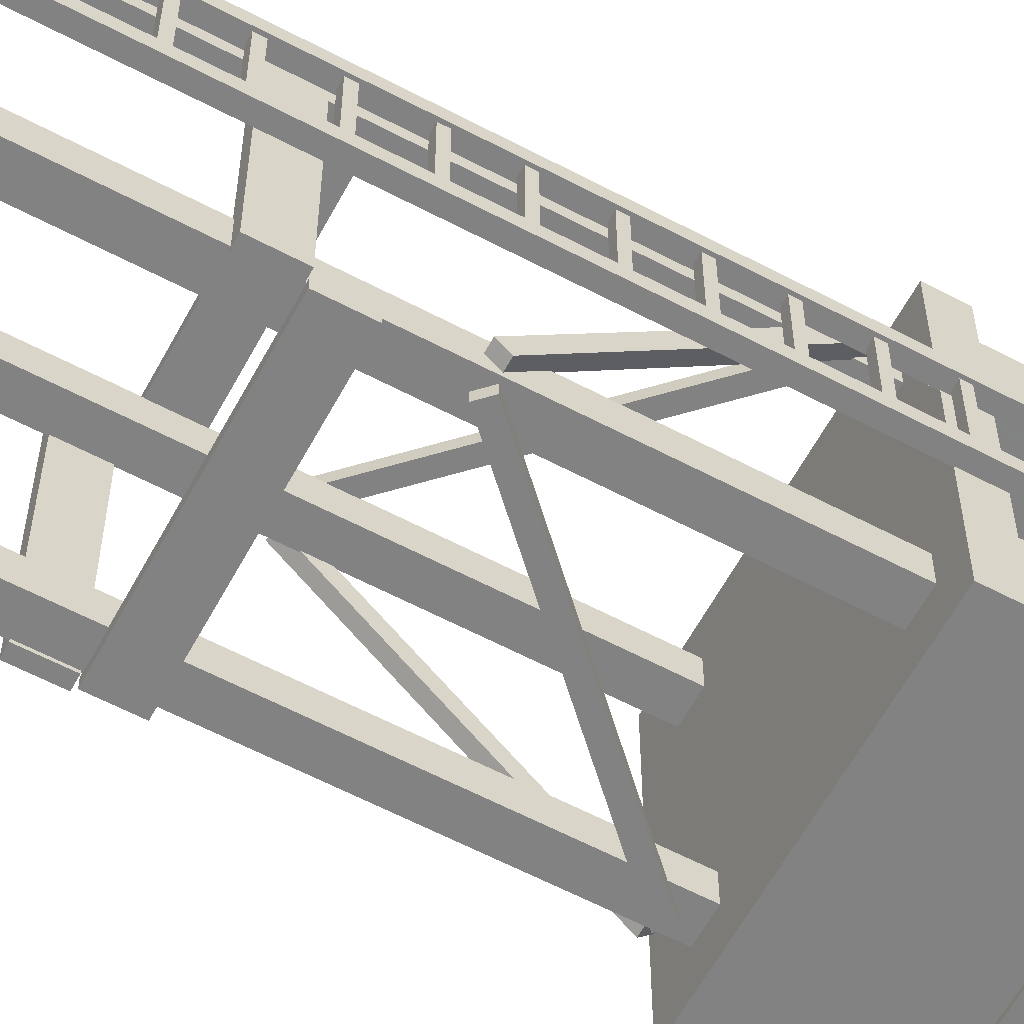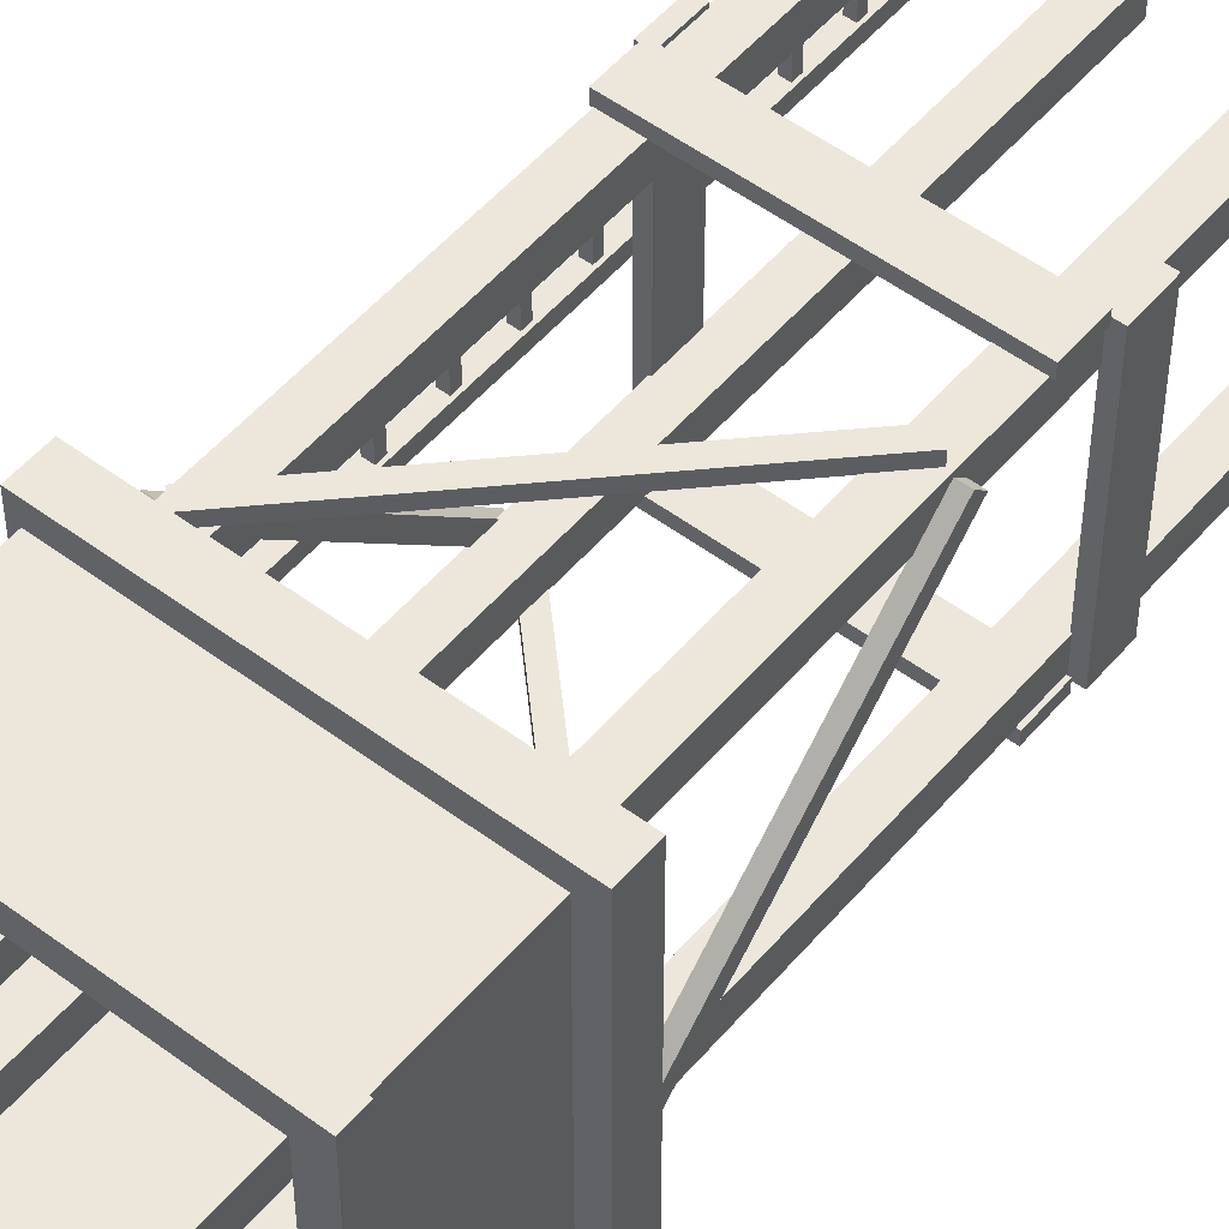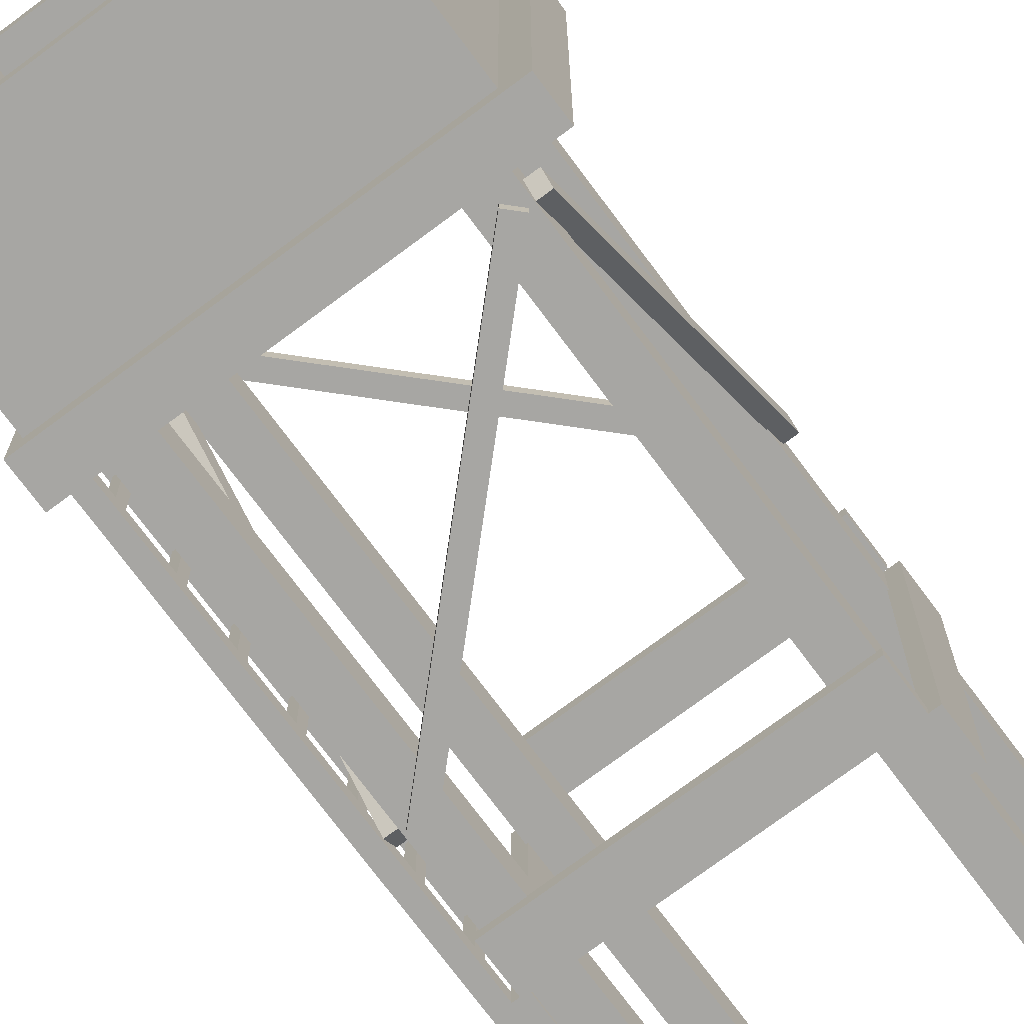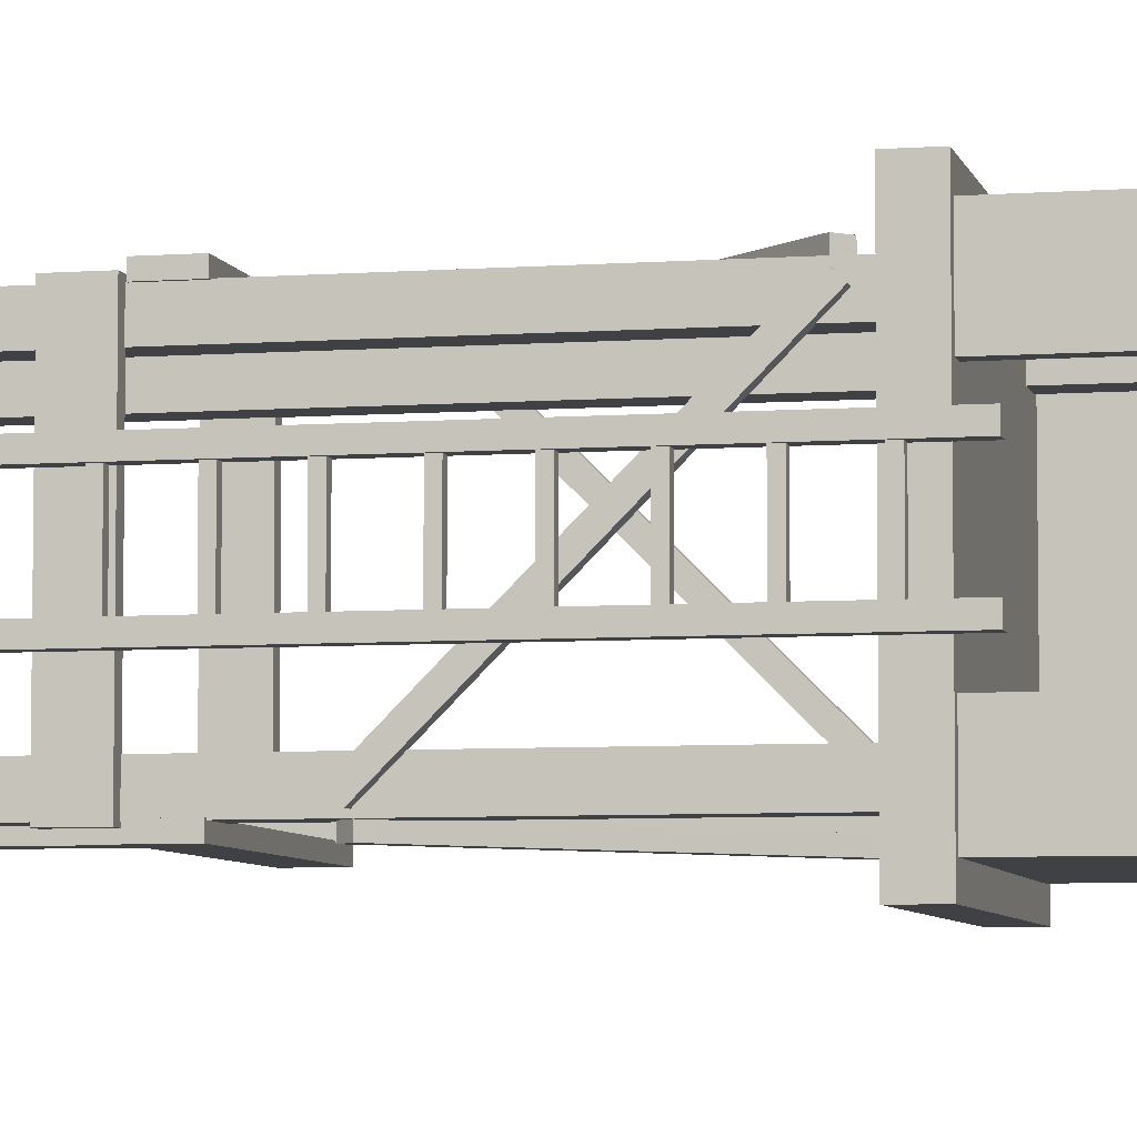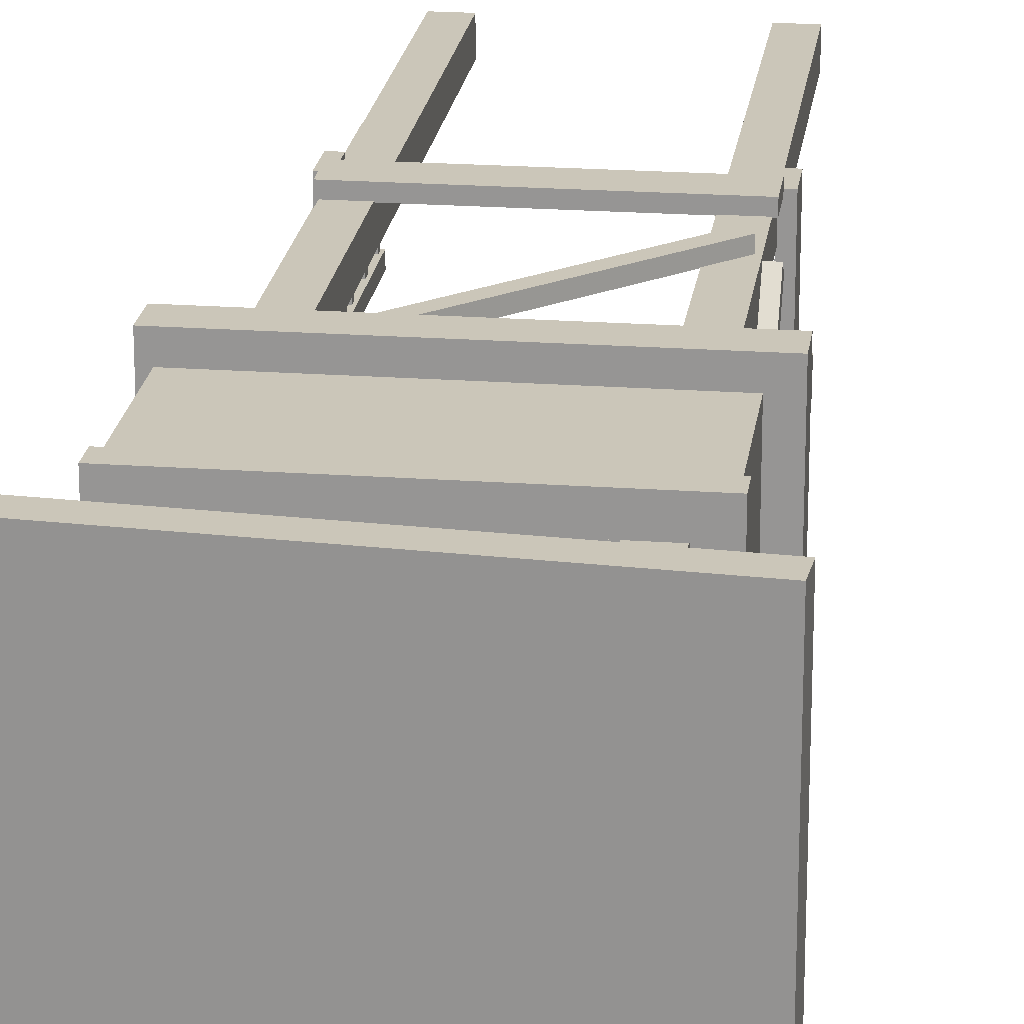
<metadata>
{"format":"obj","ext":"obj","renderer":"f3d","projection":"perspective","resolution":1024,"background":"white","views":[{"elev":-60.9,"azim":61.7,"up":"+Z"},{"elev":51.8,"azim":-141.0,"up":"+Z"},{"elev":-74.2,"azim":-143.3,"up":"+Z"},{"elev":-5.9,"azim":102.8,"up":"+Z"},{"elev":21.0,"azim":-172.6,"up":"+Z"}]}
</metadata>
<code>
v -1.784 7.503 1.784
v 1.784 7.503 1.784
v -1.784 7.764 1.784
v 1.784 7.764 1.784
v -1.784 7.764 -1.784
v 1.784 7.764 -1.784
v -1.784 7.503 -1.784
v 1.784 7.503 -1.784
v -1.49 7.764 1.49
v 1.49 7.764 1.49
v 1.49 7.764 -1.49
v -1.49 7.764 -1.49
v -1.49 7.506 1.49
v 1.49 7.506 1.49
v 1.49 7.506 -1.49
v -1.49 7.506 -1.49
v 1.784 7.503 -0.7984
v 1.784 7.764 -0.7984
v 1.49 7.764 -0.7984
v 1.49 7.506 -0.7984
v 1.784 7.503 0.7985
v 1.784 7.764 0.7985
v 1.49 7.764 0.7985
v 1.49 7.506 0.7985
v -1.979 5.647 1.979
v 1.843 5.647 1.979
v -1.979 6.044 1.979
v 1.843 6.044 1.979
v -1.979 6.044 -1.979
v 1.843 6.044 -1.979
v -1.979 5.647 -1.979
v 1.843 5.647 -1.979
v -1.734 6.016 1.734
v 1.734 6.016 1.734
v -1.734 7.54 1.734
v 1.734 7.54 1.734
v -1.734 7.54 -1.734
v 1.734 7.54 -1.734
v -1.734 6.016 -1.734
v 1.734 6.016 -1.734
v -1.557 7.54 1.557
v 1.557 7.54 1.557
v 1.557 7.54 -1.557
v -1.557 7.54 -1.557
v -1.557 6.032 1.557
v 1.557 6.032 1.557
v 1.557 6.032 -1.557
v -1.557 6.032 -1.557
v 1.734 6.016 -0.8808
v 1.734 7.54 -0.8808
v 1.557 7.54 -0.8809
v 1.557 6.032 -0.8809
v 1.734 6.016 0.8809
v 1.734 7.54 0.8809
v 1.557 7.54 0.8808
v 1.557 6.032 0.8808
v -1.48 -2.973 1.483
v -1.116 -2.973 1.483
v -1.48 9.773 1.483
v -1.116 9.773 1.483
v -1.48 9.773 1.119
v -1.116 9.773 1.119
v -1.48 -2.973 1.119
v -1.116 -2.973 1.119
v -1.48 -2.973 -1.116
v -1.116 -2.973 -1.116
v -1.48 9.773 -1.116
v -1.116 9.773 -1.116
v -1.48 9.773 -1.48
v -1.116 9.773 -1.48
v -1.48 -2.973 -1.48
v -1.116 -2.973 -1.48
v -2.265 9.827 2.26
v 2.24 9.465 2.26
v -2.24 10.13 2.26
v 2.265 9.771 2.26
v -2.24 10.13 -2.26
v 2.265 9.771 -2.26
v -2.265 9.827 -2.26
v 2.24 9.465 -2.26
v -1.609 0.95 -1.517
v -1.468 0.95 -1.517
v -1.609 0.95 1.527
v -1.468 0.95 1.527
v -1.609 1.423 1.527
v -1.468 1.423 1.527
v -1.609 1.423 -1.517
v -1.468 1.423 -1.517
v 1.475 0.95 -1.517
v 1.617 0.95 -1.517
v 1.475 0.95 1.527
v 1.617 0.95 1.527
v 1.475 1.423 1.527
v 1.617 1.423 1.527
v 1.475 1.423 -1.517
v 1.617 1.423 -1.517
v 1.526 1.438 1.476
v 1.526 1.438 1.618
v -1.518 1.438 1.476
v -1.518 1.438 1.618
v -1.518 1.911 1.476
v -1.518 1.911 1.618
v 1.526 1.911 1.476
v 1.526 1.911 1.618
v 1.526 1.438 -1.608
v 1.526 1.438 -1.466
v -1.518 1.438 -1.608
v -1.518 1.438 -1.466
v -1.518 1.911 -1.608
v -1.518 1.911 -1.466
v 1.526 1.911 -1.608
v 1.526 1.911 -1.466
v -1.609 5.331 -1.43
v -1.468 5.331 -1.43
v -1.609 2.589 1.312
v -1.468 2.589 1.312
v -1.609 2.717 1.44
v -1.468 2.717 1.44
v -1.609 5.459 -1.302
v -1.468 5.459 -1.302
v 1.439 5.331 1.477
v 1.439 5.331 1.618
v -1.303 2.589 1.477
v -1.303 2.589 1.618
v -1.43 2.717 1.477
v -1.43 2.717 1.618
v 1.311 5.459 1.477
v 1.311 5.459 1.618
v 1.439 2.717 -1.608
v 1.439 2.717 -1.467
v -1.303 5.459 -1.608
v -1.303 5.459 -1.467
v -1.43 5.331 -1.608
v -1.43 5.331 -1.467
v 1.311 2.589 -1.608
v 1.311 2.589 -1.467
v 1.476 2.717 -1.43
v 1.618 2.717 -1.43
v 1.476 5.459 1.312
v 1.618 5.459 1.312
v 1.476 5.331 1.44
v 1.618 5.331 1.44
v 1.476 2.589 -1.302
v 1.618 2.589 -1.302
v 1.87 4.469 -0.4157
v 1.972 4.469 -0.4157
v 1.87 4.469 0.4288
v 1.972 4.469 0.4288
v 1.87 4.571 0.4288
v 1.972 4.571 0.4288
v 1.87 4.571 -0.4157
v 1.972 4.571 -0.4157
v 1.87 3.85 -0.4157
v 1.972 3.85 -0.4157
v 1.87 3.85 0.4288
v 1.972 3.85 0.4288
v 1.87 3.952 0.4288
v 1.972 3.952 0.4288
v 1.87 3.952 -0.4157
v 1.972 3.952 -0.4157
v 1.87 3.242 -0.4157
v 1.972 3.242 -0.4157
v 1.87 3.242 0.4288
v 1.972 3.242 0.4288
v 1.87 3.344 0.4288
v 1.972 3.344 0.4288
v 1.87 3.344 -0.4157
v 1.972 3.344 -0.4157
v 1.87 2.606 -0.4157
v 1.972 2.606 -0.4157
v 1.87 2.606 0.4288
v 1.972 2.606 0.4288
v 1.87 2.708 0.4288
v 1.972 2.708 0.4288
v 1.87 2.708 -0.4157
v 1.972 2.708 -0.4157
v 1.87 1.997 -0.4157
v 1.972 1.997 -0.4157
v 1.87 1.997 0.4288
v 1.972 1.997 0.4288
v 1.87 2.099 0.4288
v 1.972 2.099 0.4288
v 1.87 2.099 -0.4157
v 1.972 2.099 -0.4157
v 1.87 1.362 -0.4157
v 1.972 1.362 -0.4157
v 1.87 1.362 0.4288
v 1.972 1.362 0.4288
v 1.87 1.464 0.4288
v 1.972 1.464 0.4288
v 1.87 1.464 -0.4157
v 1.972 1.464 -0.4157
v 1.87 0.7414 -0.4302
v 1.972 0.7414 -0.4302
v 1.87 0.7414 0.4434
v 1.972 0.7414 0.4434
v 1.87 0.8434 0.4434
v 1.972 0.8434 0.4434
v 1.87 0.8434 -0.4302
v 1.972 0.8434 -0.4302
v 1.87 5.087 -0.4157
v 1.972 5.087 -0.4157
v 1.87 5.087 0.4288
v 1.972 5.087 0.4288
v 1.87 5.189 0.4288
v 1.972 5.189 0.4288
v 1.87 5.189 -0.4157
v 1.972 5.189 -0.4157
v 1.837 -2.973 0.5908
v 2.005 -2.973 0.5908
v 1.837 6.32 0.5908
v 2.005 6.32 0.5908
v 1.837 6.32 0.4222
v 2.005 6.32 0.4222
v 1.837 -2.973 0.4222
v 2.005 -2.973 0.4222
v 1.837 -2.973 -0.4119
v 2.005 -2.973 -0.4119
v 1.837 6.32 -0.4119
v 2.005 6.32 -0.4119
v 1.837 6.32 -0.5805
v 2.005 6.32 -0.5805
v 1.837 -2.973 -0.5805
v 2.005 -2.973 -0.5805
v 1.129 -2.973 -1.116
v 1.493 -2.973 -1.116
v 1.129 9.572 -1.116
v 1.493 9.572 -1.116
v 1.129 9.572 -1.48
v 1.493 9.572 -1.48
v 1.129 -2.973 -1.48
v 1.493 -2.973 -1.48
v 1.129 -2.973 1.483
v 1.493 -2.973 1.483
v 1.129 9.572 1.483
v 1.493 9.572 1.483
v 1.129 9.572 1.119
v 1.493 9.572 1.119
v 1.129 -2.973 1.119
v 1.493 -2.973 1.119
v 1.87 -0.4578 -0.4157
v 1.972 -0.4578 -0.4157
v 1.87 -0.4578 0.4288
v 1.972 -0.4578 0.4288
v 1.87 -0.3557 0.4288
v 1.972 -0.3557 0.4288
v 1.87 -0.3557 -0.4157
v 1.972 -0.3557 -0.4157
v 1.87 -1.077 -0.4157
v 1.972 -1.077 -0.4157
v 1.87 -1.077 0.4288
v 1.972 -1.077 0.4288
v 1.87 -0.9754 0.4288
v 1.972 -0.9754 0.4288
v 1.87 -0.9754 -0.4157
v 1.972 -0.9754 -0.4157
v 1.87 -1.685 -0.4157
v 1.972 -1.685 -0.4157
v 1.87 -1.685 0.4288
v 1.972 -1.685 0.4288
v 1.87 -1.583 0.4288
v 1.972 -1.583 0.4288
v 1.87 -1.583 -0.4157
v 1.972 -1.583 -0.4157
v 1.87 -2.321 -0.4157
v 1.972 -2.321 -0.4157
v 1.87 -2.321 0.4288
v 1.972 -2.321 0.4288
v 1.87 -2.219 0.4288
v 1.972 -2.219 0.4288
v 1.87 -2.219 -0.4157
v 1.972 -2.219 -0.4157
v 1.87 -2.93 -0.4157
v 1.972 -2.93 -0.4157
v 1.87 -2.93 0.4288
v 1.972 -2.93 0.4288
v 1.87 -2.828 0.4288
v 1.972 -2.828 0.4288
v 1.87 -2.828 -0.4157
v 1.972 -2.828 -0.4157
v 1.87 0.1601 -0.4157
v 1.972 0.1601 -0.4157
v 1.87 0.1601 0.4288
v 1.972 0.1601 0.4288
v 1.87 0.2621 0.4288
v 1.972 0.2621 0.4288
v 1.87 0.2621 -0.4157
v 1.972 0.2621 -0.4157
v 1.87 5.71 -0.4157
v 1.972 5.71 -0.4157
v 1.87 5.71 0.4288
v 1.972 5.71 0.4288
v 1.87 5.812 0.4288
v 1.972 5.812 0.4288
v 1.87 5.812 -0.4157
v 1.972 5.812 -0.4157
f 1 2 3
f 3 2 4
f 5 6 7
f 7 6 8
f 2 21 4
f 4 21 22
f 7 1 5
f 5 1 3
f 3 4 9
f 9 4 10
f 4 22 10
f 10 22 23
f 6 5 11
f 11 5 12
f 5 3 12
f 12 3 9
f 9 10 13
f 13 10 14
f 10 23 14
f 14 23 24
f 11 12 15
f 15 12 16
f 12 9 16
f 16 9 13
f 17 8 18
f 18 8 6
f 19 18 11
f 11 18 6
f 20 19 15
f 15 19 11
f 19 20 18
f 18 20 17
f 23 22 24
f 24 22 21
f 25 26 27
f 27 26 28
f 27 28 29
f 29 28 30
f 29 30 31
f 31 30 32
f 31 32 25
f 25 32 26
f 26 32 28
f 28 32 30
f 31 25 29
f 29 25 27
f 33 34 35
f 35 34 36
f 37 38 39
f 39 38 40
f 34 53 36
f 36 53 54
f 39 33 37
f 37 33 35
f 41 42 45
f 45 42 46
f 42 55 46
f 46 55 56
f 43 44 47
f 47 44 48
f 44 41 48
f 48 41 45
f 49 40 50
f 50 40 38
f 52 51 47
f 47 51 43
f 51 52 50
f 50 52 49
f 55 54 56
f 56 54 53
f 57 58 59
f 59 58 60
f 61 62 63
f 63 62 64
f 63 64 57
f 57 64 58
f 58 64 60
f 60 64 62
f 63 57 61
f 61 57 59
f 65 66 67
f 67 66 68
f 67 68 69
f 69 68 70
f 69 70 71
f 71 70 72
f 71 72 65
f 65 72 66
f 66 72 68
f 68 72 70
f 71 65 69
f 69 65 67
f 73 74 75
f 75 74 76
f 75 76 77
f 77 76 78
f 77 78 79
f 79 78 80
f 79 80 73
f 73 80 74
f 74 80 76
f 76 80 78
f 79 73 77
f 77 73 75
f 81 82 83
f 83 82 84
f 83 84 85
f 85 84 86
f 85 86 87
f 87 86 88
f 87 88 81
f 81 88 82
f 82 88 84
f 84 88 86
f 87 81 85
f 85 81 83
f 89 90 91
f 91 90 92
f 91 92 93
f 93 92 94
f 93 94 95
f 95 94 96
f 95 96 89
f 89 96 90
f 90 96 92
f 92 96 94
f 95 89 93
f 93 89 91
f 97 98 99
f 99 98 100
f 99 100 101
f 101 100 102
f 101 102 103
f 103 102 104
f 103 104 97
f 97 104 98
f 98 104 100
f 100 104 102
f 103 97 101
f 101 97 99
f 105 106 107
f 107 106 108
f 107 108 109
f 109 108 110
f 109 110 111
f 111 110 112
f 111 112 105
f 105 112 106
f 106 112 108
f 108 112 110
f 111 105 109
f 109 105 107
f 113 114 115
f 115 114 116
f 115 116 117
f 117 116 118
f 117 118 119
f 119 118 120
f 119 120 113
f 113 120 114
f 114 120 116
f 116 120 118
f 119 113 117
f 117 113 115
f 121 122 123
f 123 122 124
f 123 124 125
f 125 124 126
f 125 126 127
f 127 126 128
f 127 128 121
f 121 128 122
f 122 128 124
f 124 128 126
f 127 121 125
f 125 121 123
f 129 131 130
f 130 131 132
f 131 133 132
f 132 133 134
f 133 135 134
f 134 135 136
f 135 129 136
f 136 129 130
f 130 132 136
f 136 132 134
f 135 133 129
f 129 133 131
f 137 139 138
f 138 139 140
f 139 141 140
f 140 141 142
f 141 143 142
f 142 143 144
f 143 137 144
f 144 137 138
f 138 140 144
f 144 140 142
f 143 141 137
f 137 141 139
f 145 146 147
f 147 146 148
f 149 150 151
f 151 150 152
f 146 152 148
f 148 152 150
f 151 145 149
f 149 145 147
f 153 154 155
f 155 154 156
f 157 158 159
f 159 158 160
f 154 160 156
f 156 160 158
f 159 153 157
f 157 153 155
f 161 162 163
f 163 162 164
f 165 166 167
f 167 166 168
f 162 168 164
f 164 168 166
f 167 161 165
f 165 161 163
f 169 170 171
f 171 170 172
f 173 174 175
f 175 174 176
f 170 176 172
f 172 176 174
f 175 169 173
f 173 169 171
f 177 178 179
f 179 178 180
f 181 182 183
f 183 182 184
f 178 184 180
f 180 184 182
f 183 177 181
f 181 177 179
f 185 186 187
f 187 186 188
f 189 190 191
f 191 190 192
f 186 192 188
f 188 192 190
f 191 185 189
f 189 185 187
f 193 194 195
f 195 194 196
f 195 196 197
f 197 196 198
f 197 198 199
f 199 198 200
f 199 200 193
f 193 200 194
f 194 200 196
f 196 200 198
f 199 193 197
f 197 193 195
f 201 202 203
f 203 202 204
f 205 206 207
f 207 206 208
f 202 208 204
f 204 208 206
f 207 201 205
f 205 201 203
f 209 210 211
f 211 210 212
f 211 212 213
f 213 212 214
f 213 214 215
f 215 214 216
f 215 216 209
f 209 216 210
f 210 216 212
f 212 216 214
f 215 209 213
f 213 209 211
f 217 218 219
f 219 218 220
f 219 220 221
f 221 220 222
f 221 222 223
f 223 222 224
f 223 224 217
f 217 224 218
f 218 224 220
f 220 224 222
f 223 217 221
f 221 217 219
f 225 226 227
f 227 226 228
f 229 230 231
f 231 230 232
f 231 232 225
f 225 232 226
f 226 232 228
f 228 232 230
f 231 225 229
f 229 225 227
f 233 234 235
f 235 234 236
f 237 238 239
f 239 238 240
f 239 240 233
f 233 240 234
f 234 240 236
f 236 240 238
f 239 233 237
f 237 233 235
f 24 21 14
f 14 21 2
f 13 14 1
f 1 14 2
f 16 13 7
f 7 13 1
f 7 8 16
f 16 8 15
f 20 15 17
f 17 15 8
f 241 242 243
f 243 242 244
f 245 246 247
f 247 246 248
f 242 248 244
f 244 248 246
f 247 241 245
f 245 241 243
f 249 250 251
f 251 250 252
f 253 254 255
f 255 254 256
f 250 256 252
f 252 256 254
f 255 249 253
f 253 249 251
f 257 258 259
f 259 258 260
f 261 262 263
f 263 262 264
f 258 264 260
f 260 264 262
f 263 257 261
f 261 257 259
f 265 266 267
f 267 266 268
f 269 270 271
f 271 270 272
f 266 272 268
f 268 272 270
f 271 265 269
f 269 265 267
f 273 274 275
f 275 274 276
f 277 278 279
f 279 278 280
f 274 280 276
f 276 280 278
f 279 273 277
f 277 273 275
f 281 282 283
f 283 282 284
f 285 286 287
f 287 286 288
f 282 288 284
f 284 288 286
f 287 281 285
f 285 281 283
f 289 290 291
f 291 290 292
f 293 294 295
f 295 294 296
f 290 296 292
f 292 296 294
f 295 289 293
f 293 289 291

</code>
